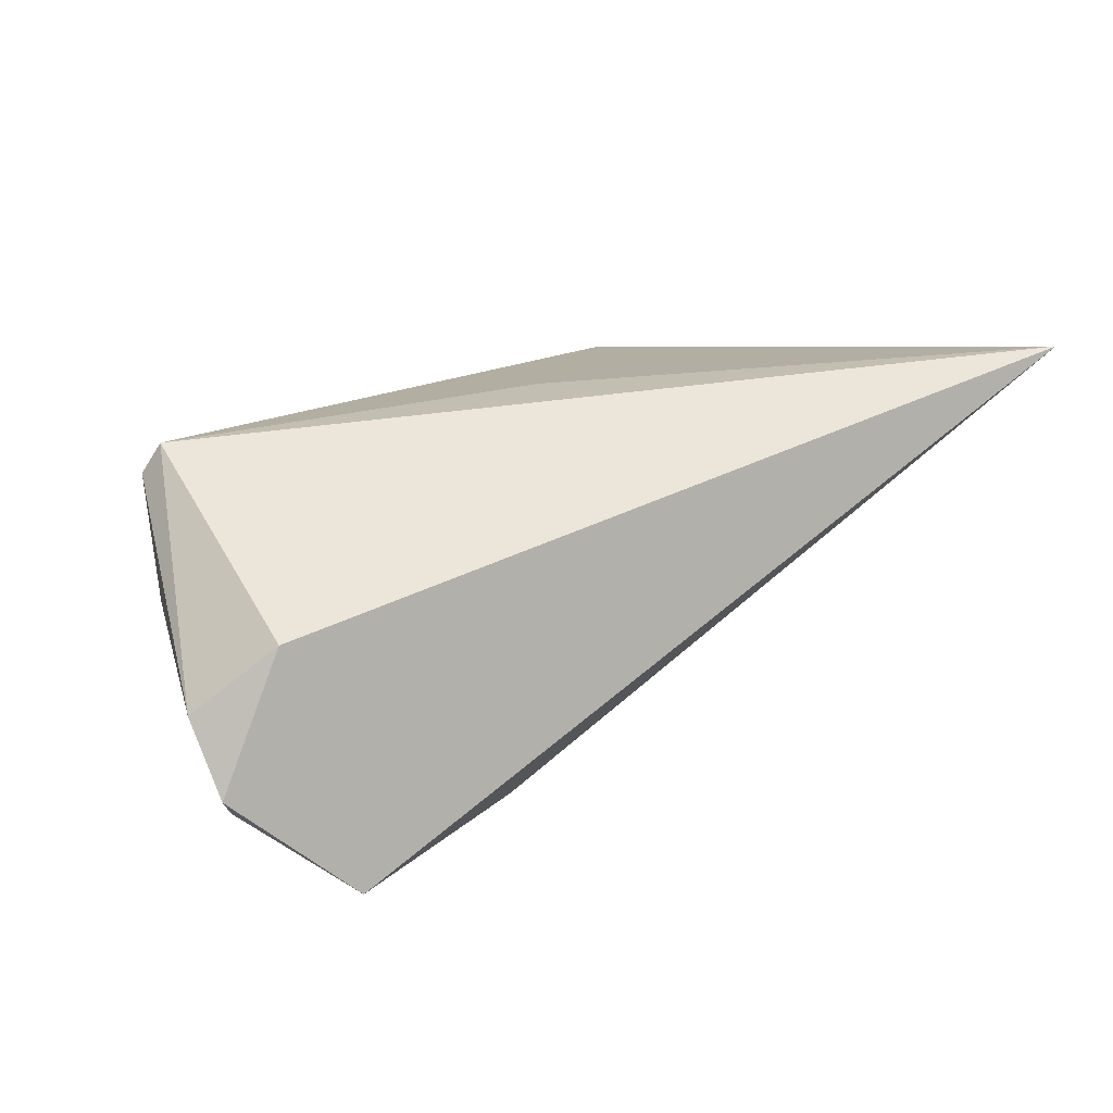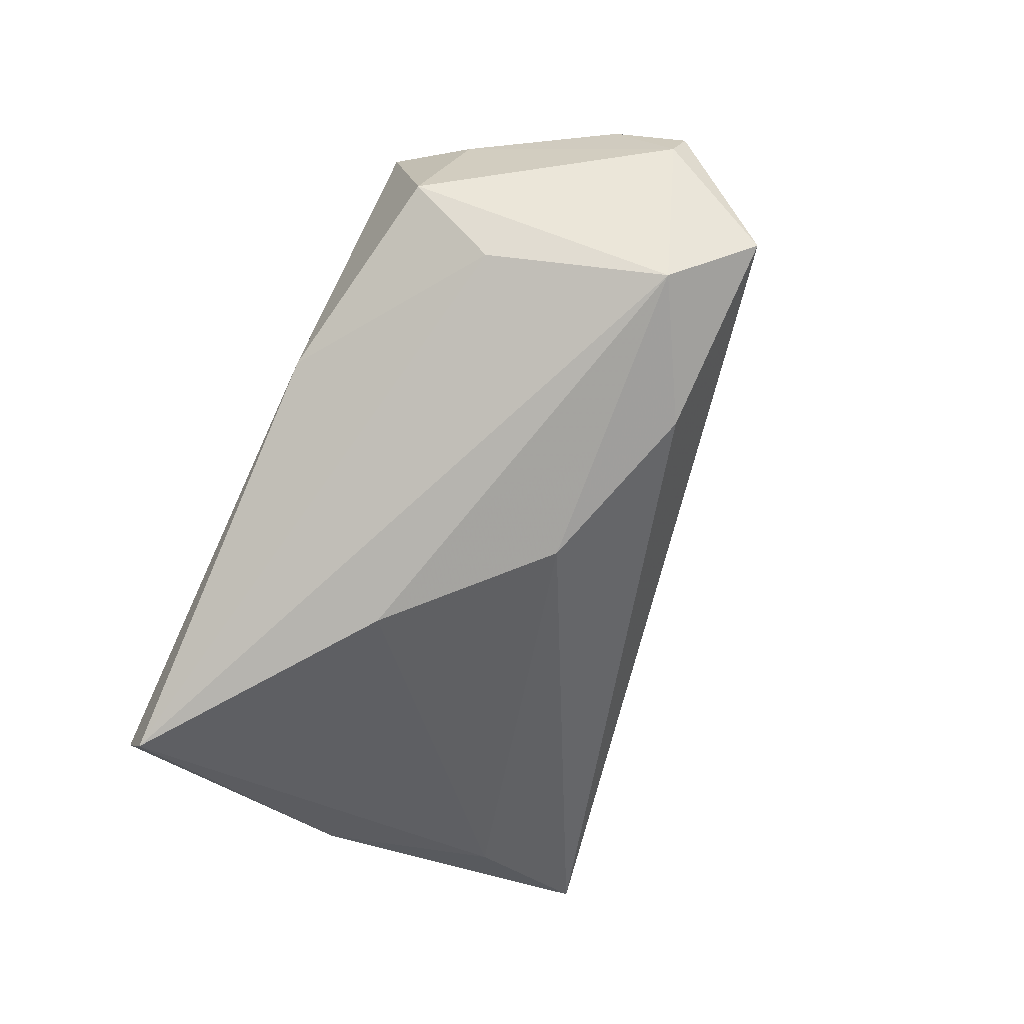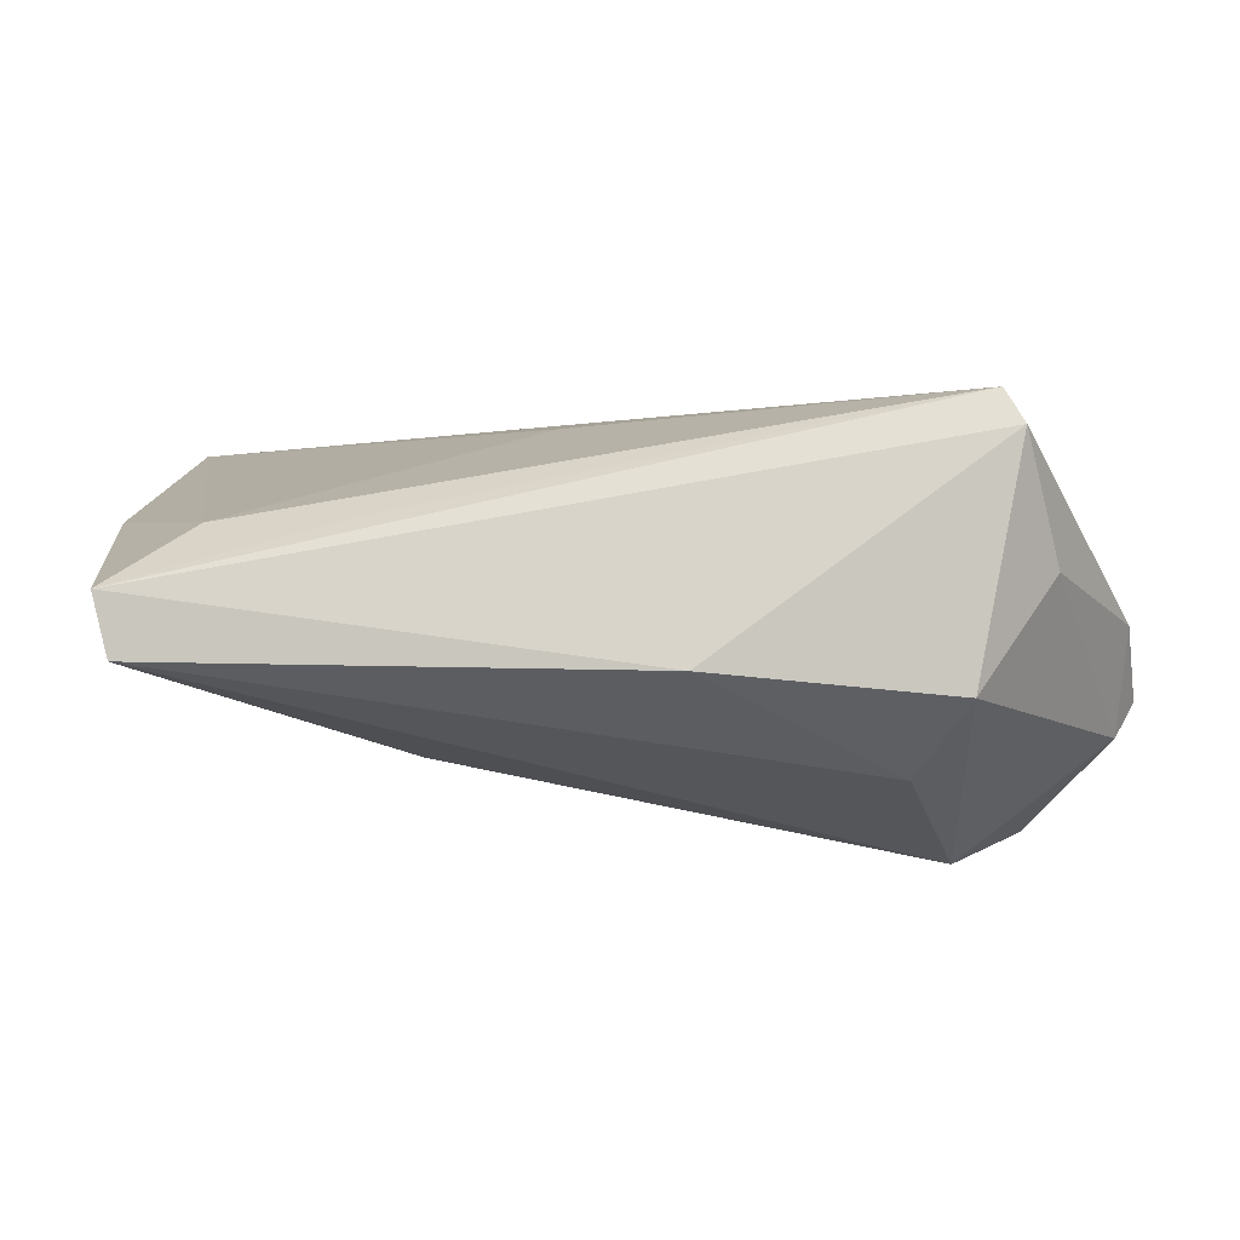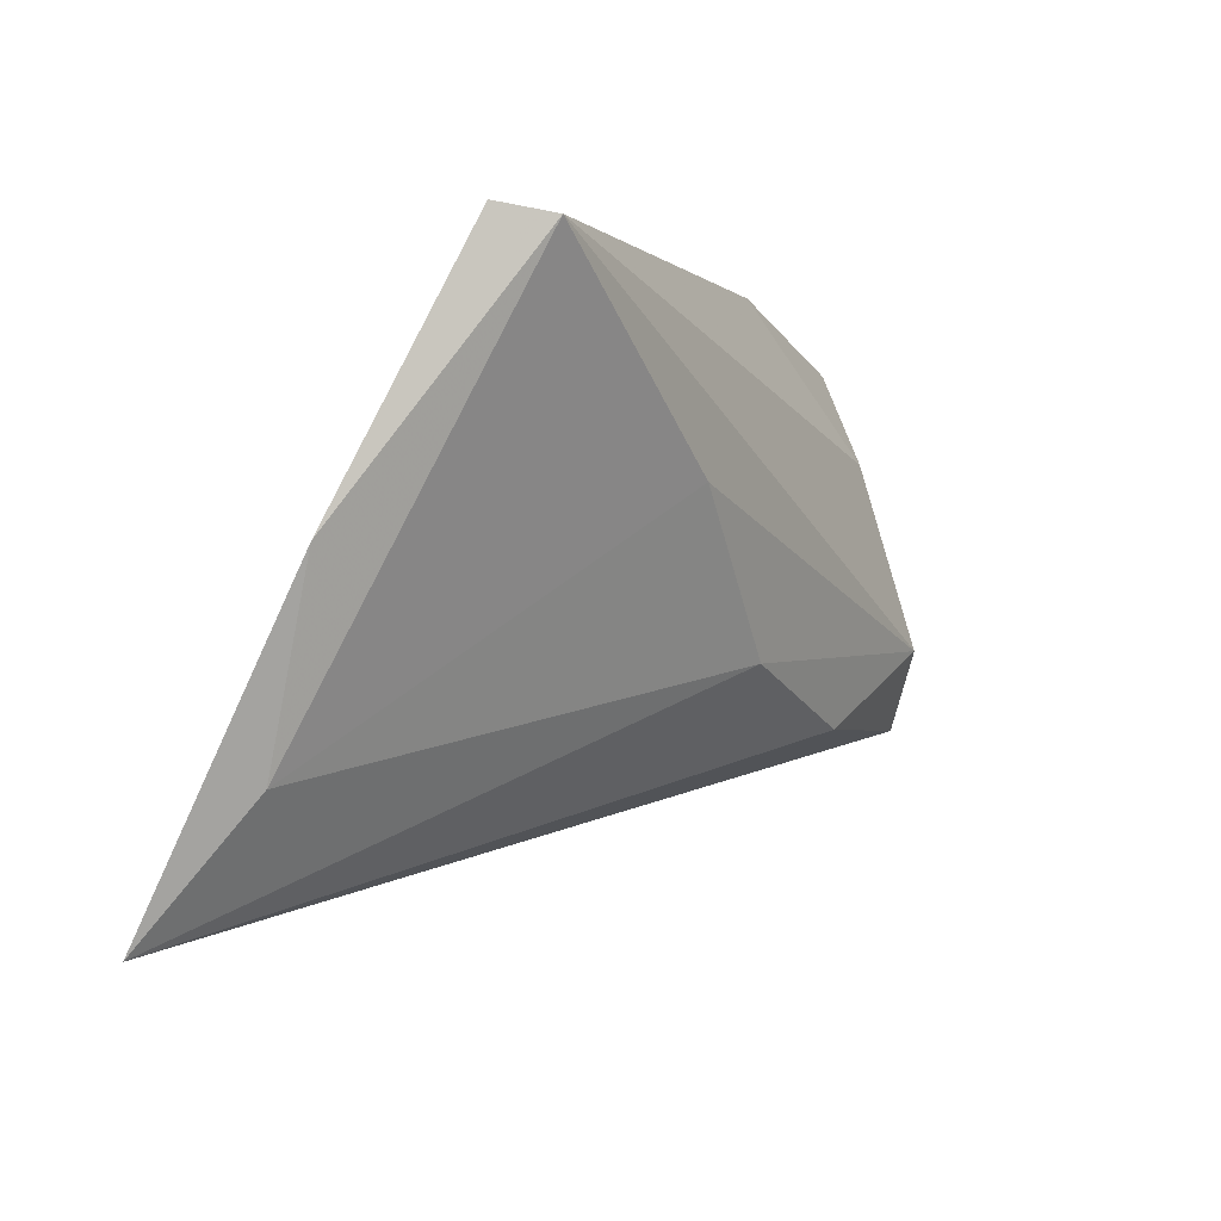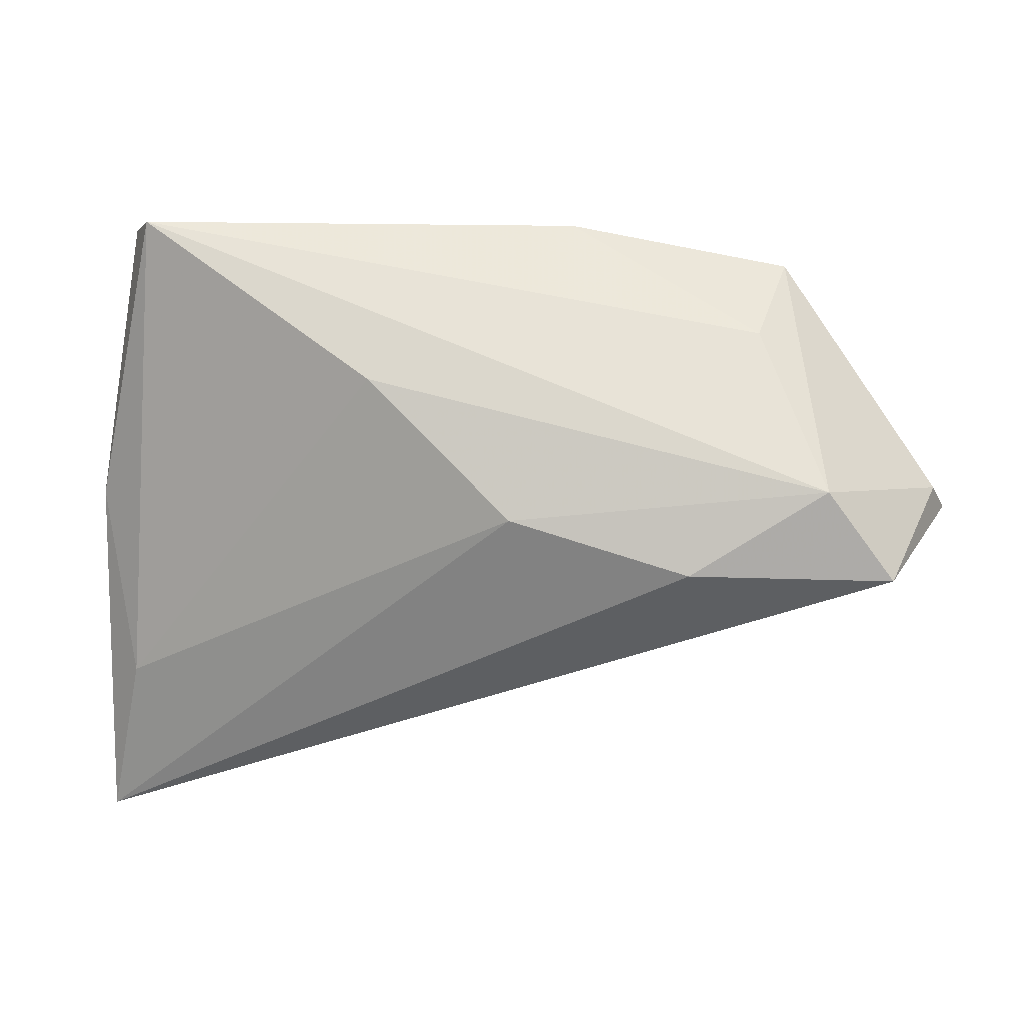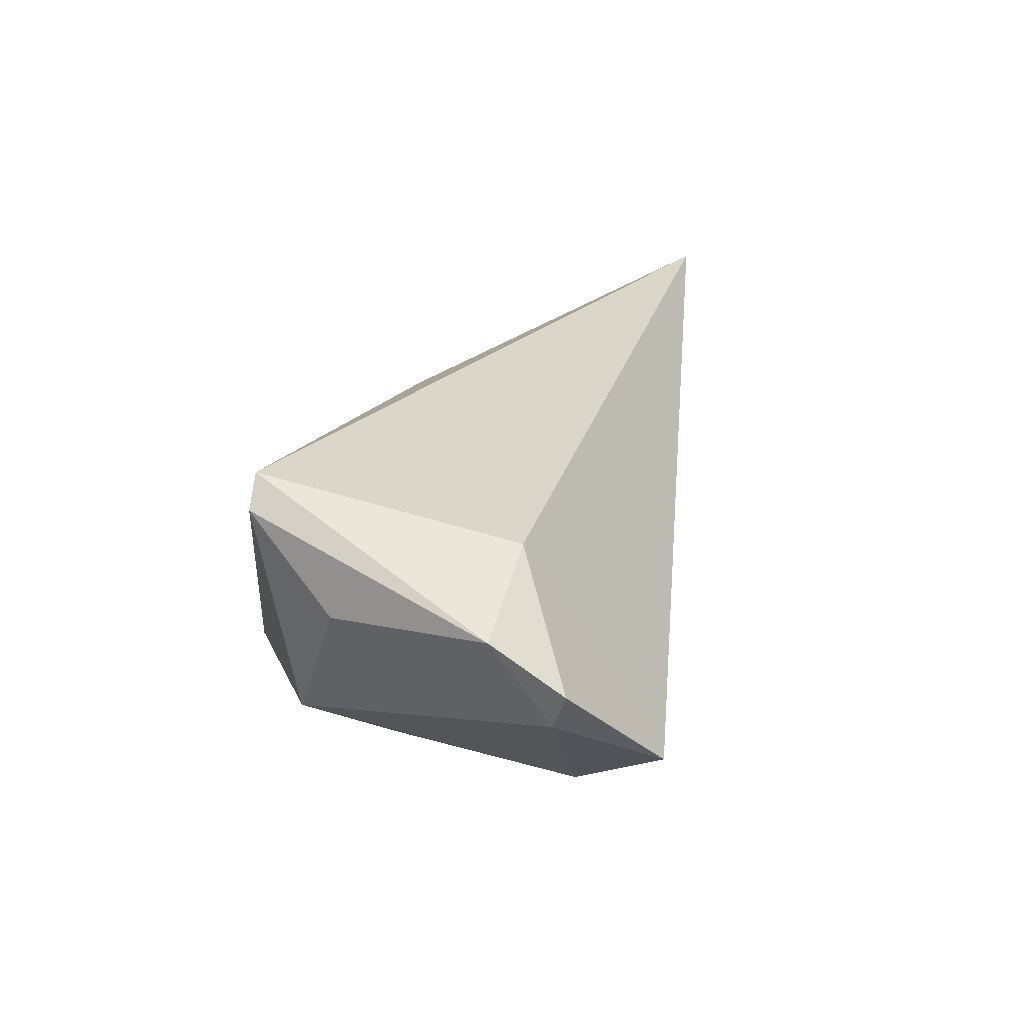
<metadata>
{"format":"obj","ext":"obj","renderer":"f3d","projection":"perspective","resolution":1024,"background":"white","views":[{"elev":44.0,"azim":-47.0,"up":"+Z"},{"elev":-78.6,"azim":-114.5,"up":"+Z"},{"elev":75.6,"azim":-170.1,"up":"+Y"},{"elev":-2.9,"azim":119.5,"up":"+Y"},{"elev":-15.4,"azim":-176.4,"up":"+Y"},{"elev":22.7,"azim":-96.2,"up":"+Z"}]}
</metadata>
<code>
v -0.03979 -0.01081 -0.0198
v 0.02587 0.02642 -0.002662
v -0.008614 0.02828 -0.01262
v -0.03222 0.01144 -0.01602
v -0.03689 0.02828 0.01738
v -0.05655 -0.007185 0.0006291
v -0.05358 0.001486 0.006613
v -0.03414 0.02736 0.02114
v -0.0004754 -0.01331 -0.01815
v -0.05479 -0.005876 -0.004034
v 0.009714 0.004934 0.01679
v -0.0431 -0.003726 0.01422
v 0.05711 -0.04251 0.02114
v -0.04789 -0.02053 -0.01317
v -0.04321 0.01922 0.005814
v -0.03629 0.02318 -0.009312
v 0.04625 0.02679 -0.02089
v 0.05554 -0.003139 0.0005624
v 0.04906 0.02828 -0.01449
v 0.05202 -0.02614 0.008174
v 0.0305 0.006182 0.007788
v 0.04116 0.02253 -0.004646
v -0.02254 -0.0204 -0.01683
v 0.01713 0.004719 -0.02085
f 13 8 12
f 14 23 13
f 14 12 6
f 13 12 14
f 11 8 13
f 13 21 11
f 8 11 22
f 22 11 21
f 18 19 22
f 22 21 13
f 22 13 18
f 6 12 7
f 7 12 8
f 10 14 6
f 6 7 10
f 13 23 9
f 23 14 1
f 1 9 23
f 24 9 1
f 1 10 16
f 14 10 1
f 2 19 8
f 8 22 2
f 2 22 19
f 16 10 15
f 15 10 7
f 5 3 16
f 16 15 5
f 5 7 8
f 5 15 7
f 8 19 5
f 19 3 5
f 17 3 19
f 24 1 17
f 17 19 18
f 3 17 4
f 4 17 1
f 16 3 4
f 4 1 16
f 24 17 20
f 13 9 20
f 20 9 24
f 18 13 20
f 20 17 18

</code>
